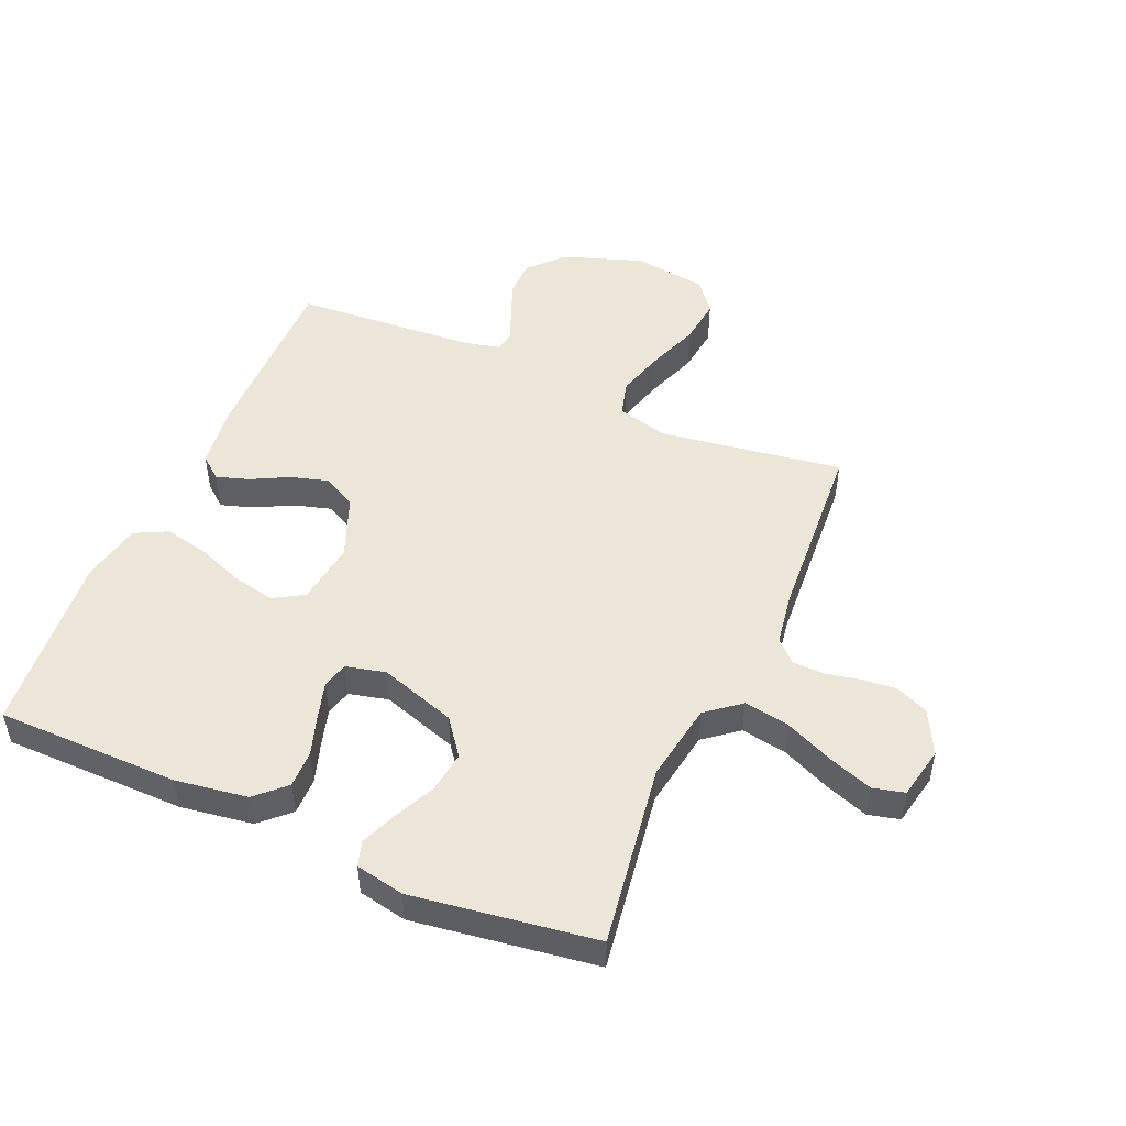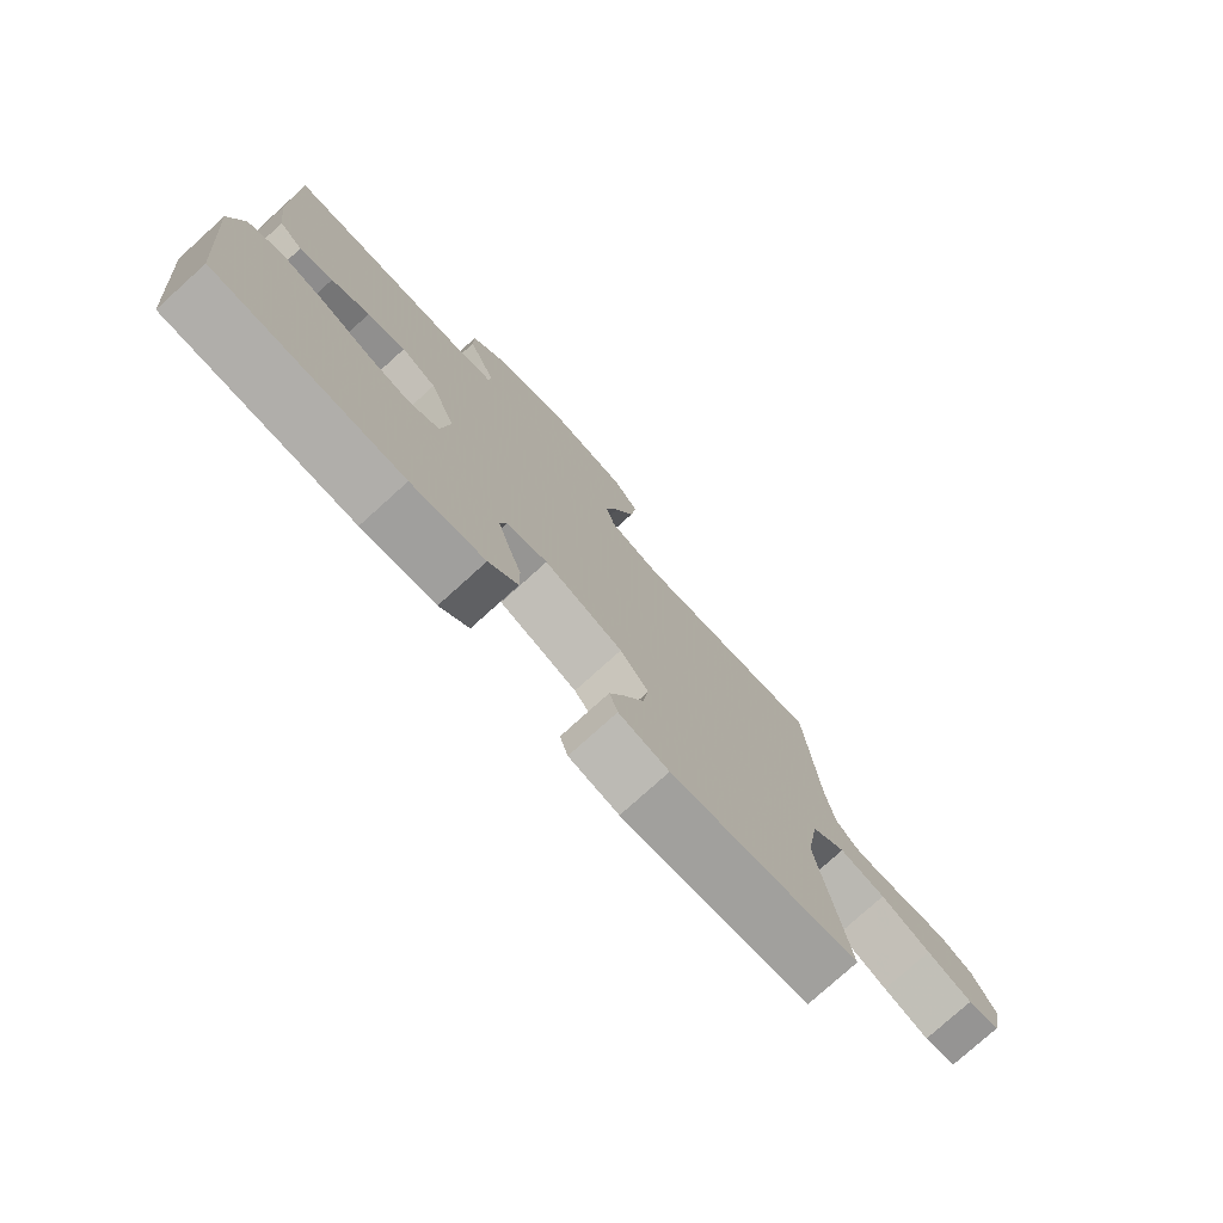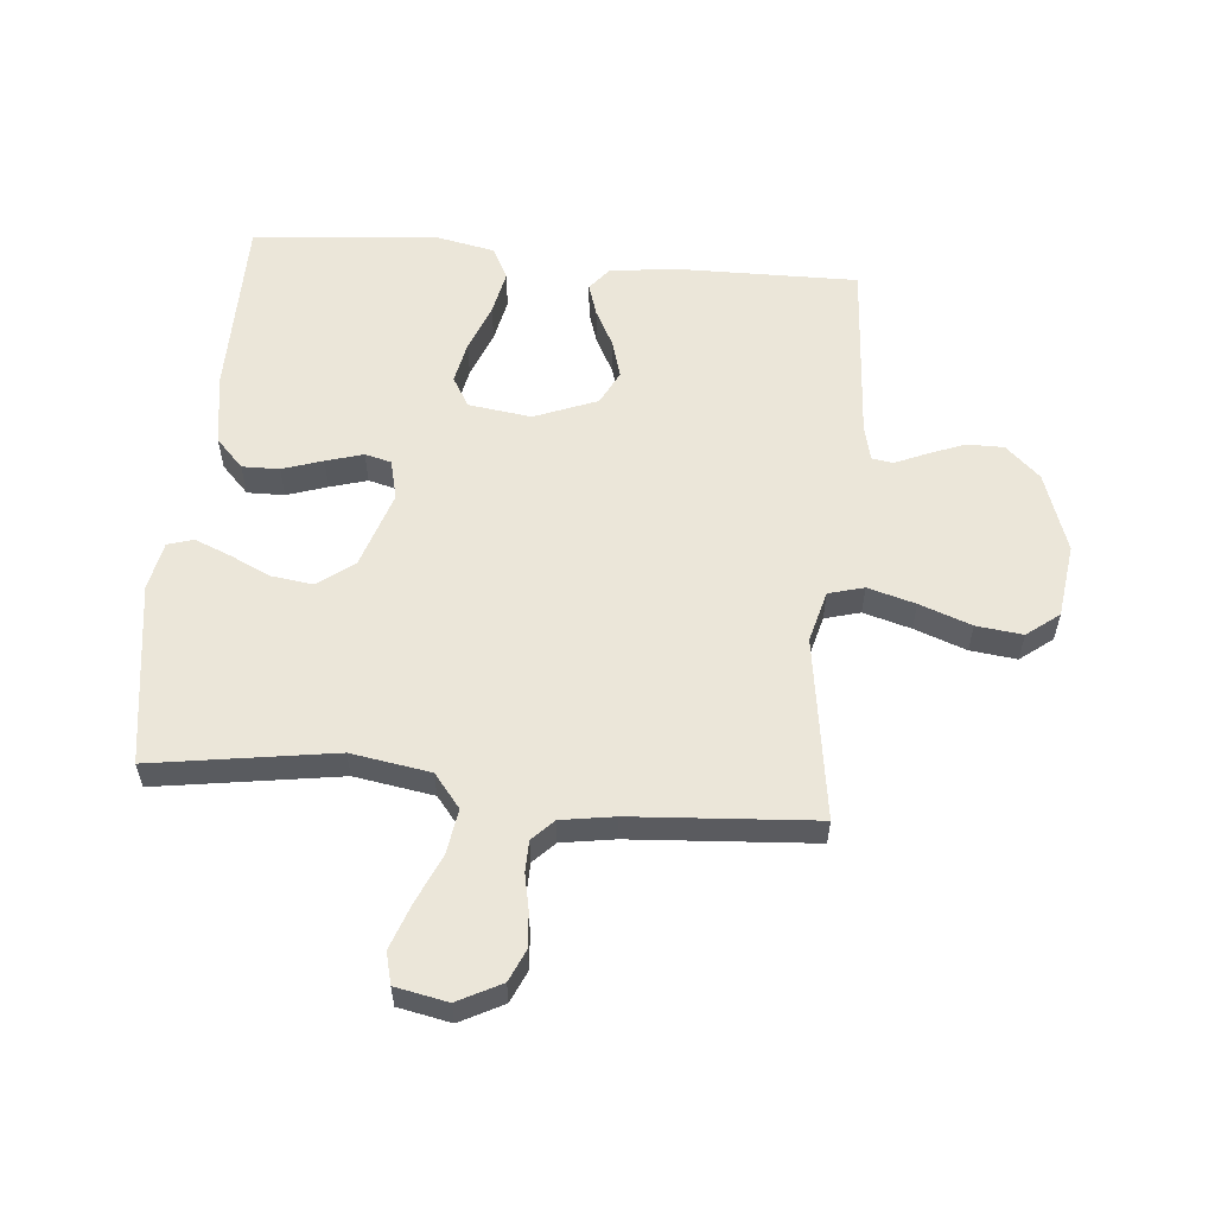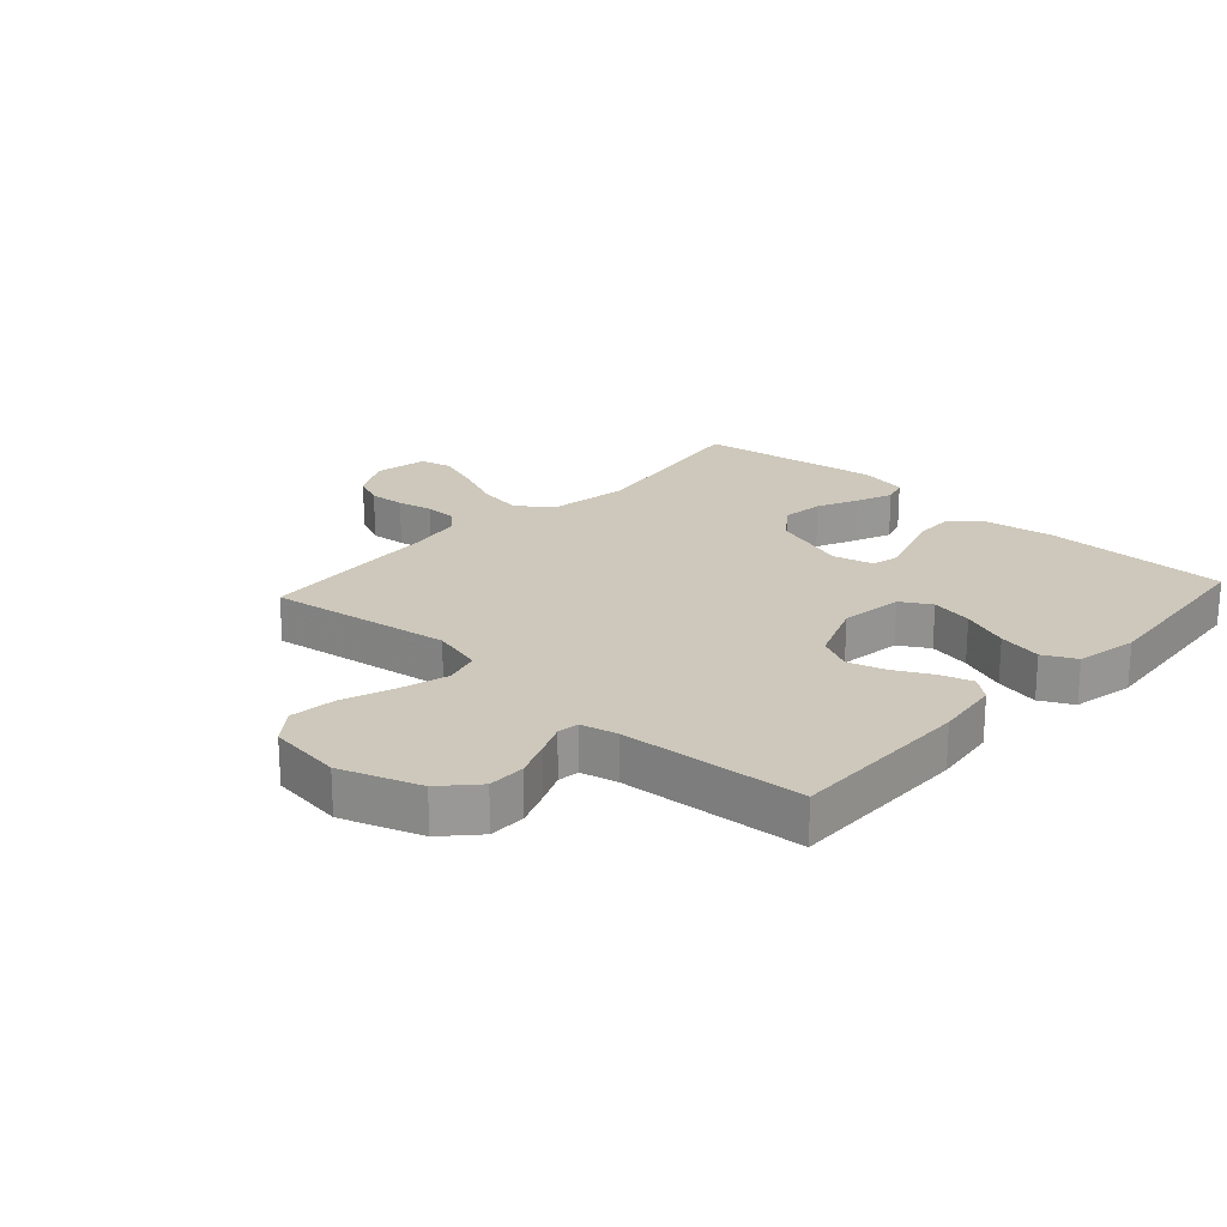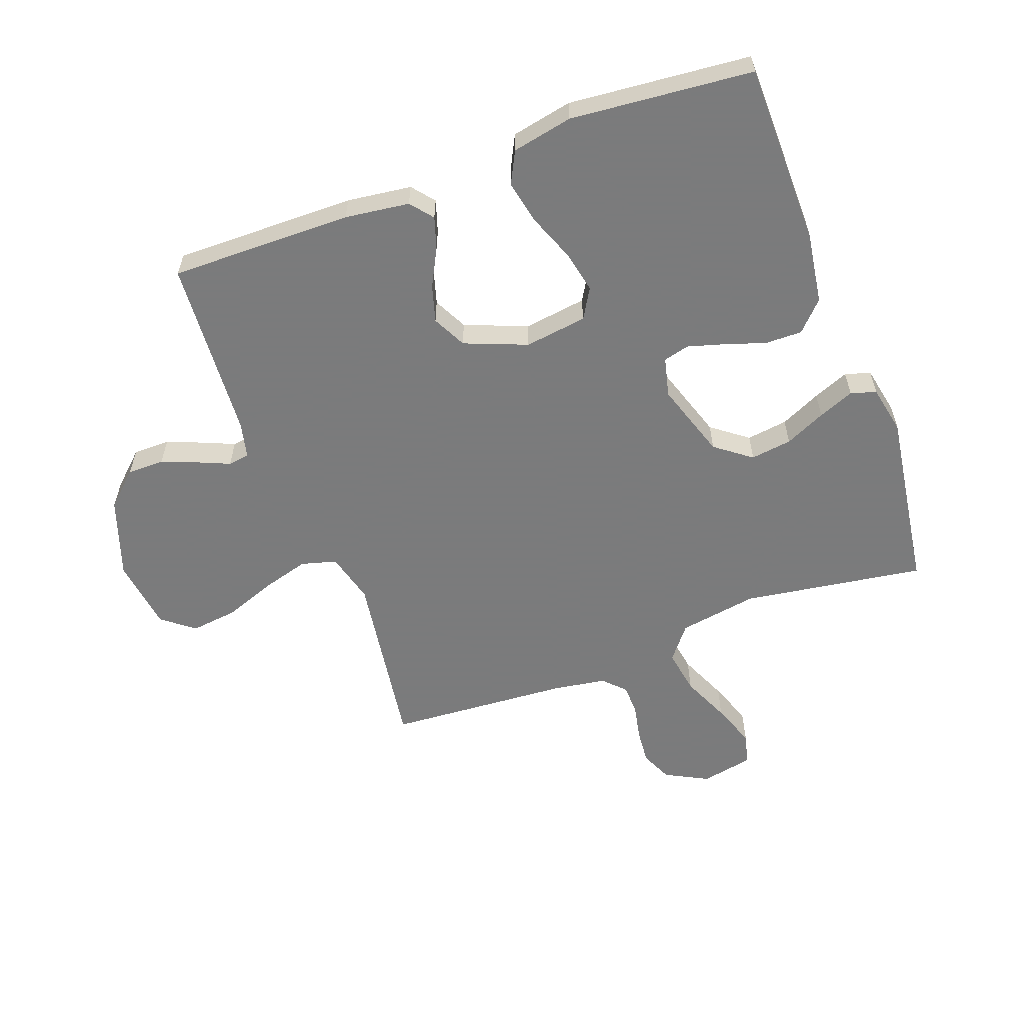
<metadata>
{"format":"obj","ext":"obj","renderer":"f3d","projection":"perspective","resolution":1024,"background":"white","views":[{"elev":49.3,"azim":-156.4,"up":"+Y"},{"elev":-77.4,"azim":132.1,"up":"+Z"},{"elev":57.3,"azim":-84.7,"up":"+Y"},{"elev":21.8,"azim":42.4,"up":"+Y"},{"elev":-58.4,"azim":110.4,"up":"+Y"}]}
</metadata>
<code>
v -0.5 0.07 -0.5
v -0.454 0.07 -0.2
v -0.475 0.07 -0.07
v -0.53 0.07 -0.026
v -0.604 0.07 -0.038
v -0.684 0.07 -0.073
v -0.757 0.07 -0.099
v -0.809 0.07 -0.086
v -0.826 0.07 0
v -0.789 0.07 0.071
v -0.737 0.07 0.094
v -0.679 0.07 0.089
v -0.621 0.07 0.077
v -0.57 0.07 0.078
v -0.535 0.07 0.112
v -0.521 0.07 0.2
v -0.5 0.07 0.5
v -0.2 0.07 0.455
v -0.116 0.07 0.477
v -0.1 0.07 0.535
v -0.122 0.07 0.613
v -0.153 0.07 0.698
v -0.162 0.07 0.774
v -0.121 0.07 0.827
v 0 0.07 0.843
v 0.13 0.07 0.798
v 0.182 0.07 0.742
v 0.182 0.07 0.681
v 0.158 0.07 0.621
v 0.136 0.07 0.57
v 0.141 0.07 0.535
v 0.2 0.07 0.521
v 0.5 0.07 0.5
v 0.496 0.07 0.2
v 0.482 0.07 0.094
v 0.445 0.07 0.064
v 0.392 0.07 0.081
v 0.331 0.07 0.113
v 0.27 0.07 0.131
v 0.214 0.07 0.103
v 0.173 0.07 0
v 0.187 0.07 -0.103
v 0.236 0.07 -0.132
v 0.305 0.07 -0.118
v 0.383 0.07 -0.088
v 0.455 0.07 -0.073
v 0.508 0.07 -0.1
v 0.528 0.07 -0.2
v 0.5 0.07 -0.5
v 0.2 0.07 -0.502
v 0.082 0.07 -0.484
v 0.035 0.07 -0.439
v 0.036 0.07 -0.378
v 0.058 0.07 -0.312
v 0.076 0.07 -0.251
v 0.065 0.07 -0.208
v 0 0.07 -0.192
v -0.126 0.07 -0.233
v -0.171 0.07 -0.292
v -0.162 0.07 -0.36
v -0.131 0.07 -0.427
v -0.107 0.07 -0.486
v -0.12 0.07 -0.528
v -0.2 0.07 -0.544
v -0.5 0 -0.5
v -0.454 0 -0.2
v -0.475 0 -0.07
v -0.53 0 -0.026
v -0.604 0 -0.038
v -0.684 0 -0.073
v -0.757 0 -0.099
v -0.809 0 -0.086
v -0.826 0 0
v -0.789 0 0.071
v -0.737 0 0.094
v -0.679 0 0.089
v -0.621 0 0.077
v -0.57 0 0.078
v -0.535 0 0.112
v -0.521 0 0.2
v -0.5 0 0.5
v -0.2 0 0.455
v -0.116 0 0.477
v -0.1 0 0.535
v -0.122 0 0.613
v -0.153 0 0.698
v -0.162 0 0.774
v -0.121 0 0.827
v 0 0 0.843
v 0.13 0 0.798
v 0.182 0 0.742
v 0.182 0 0.681
v 0.158 0 0.621
v 0.136 0 0.57
v 0.141 0 0.535
v 0.2 0 0.521
v 0.5 0 0.5
v 0.496 0 0.2
v 0.482 0 0.094
v 0.445 0 0.064
v 0.392 0 0.081
v 0.331 0 0.113
v 0.27 0 0.131
v 0.214 0 0.103
v 0.173 0 0
v 0.187 0 -0.103
v 0.236 0 -0.132
v 0.305 0 -0.118
v 0.383 0 -0.088
v 0.455 0 -0.073
v 0.508 0 -0.1
v 0.528 0 -0.2
v 0.5 0 -0.5
v 0.2 0 -0.502
v 0.082 0 -0.484
v 0.035 0 -0.439
v 0.036 0 -0.378
v 0.058 0 -0.312
v 0.076 0 -0.251
v 0.065 0 -0.208
v 0 0 -0.192
v -0.126 0 -0.233
v -0.171 0 -0.292
v -0.162 0 -0.36
v -0.131 0 -0.427
v -0.107 0 -0.486
v -0.12 0 -0.528
v -0.2 0 -0.544
f 64 1 2
f 63 64 2
f 62 63 2
f 61 62 2
f 60 61 2
f 59 60 2 3
f 58 59 3 4
f 57 58 4
f 56 57 4
f 52 53 54
f 51 52 54
f 50 51 54
f 49 50 54
f 48 49 54
f 47 48 54
f 46 47 54
f 45 46 54
f 44 45 54
f 43 44 54 55
f 42 43 55 56
f 36 37 38
f 35 36 38
f 34 35 38
f 33 34 38
f 32 33 38
f 31 32 38 39
f 28 29 30
f 27 28 30
f 26 27 30
f 25 26 30
f 24 25 30
f 23 24 30
f 22 23 30
f 21 22 30
f 20 21 30 31
f 31 39 40
f 20 31 40
f 19 20 40
f 16 17 18
f 19 40 41
f 18 19 41
f 16 18 41
f 15 16 41
f 11 12 13
f 10 11 13
f 9 10 13
f 8 9 13
f 7 8 13
f 6 7 13
f 5 6 13
f 4 5 13 14
f 41 42 56
f 15 41 56
f 14 15 56
f 4 14 56
f 66 65 128
f 66 128 127
f 66 127 126
f 66 126 125
f 66 125 124
f 67 66 124 123
f 68 67 123 122
f 68 122 121
f 68 121 120
f 118 117 116
f 118 116 115
f 118 115 114
f 118 114 113
f 118 113 112
f 118 112 111
f 118 111 110
f 118 110 109
f 118 109 108
f 119 118 108 107
f 120 119 107 106
f 102 101 100
f 102 100 99
f 102 99 98
f 102 98 97
f 102 97 96
f 103 102 96 95
f 94 93 92
f 94 92 91
f 94 91 90
f 94 90 89
f 94 89 88
f 94 88 87
f 94 87 86
f 94 86 85
f 95 94 85 84
f 104 103 95
f 104 95 84
f 104 84 83
f 82 81 80
f 105 104 83
f 105 83 82
f 105 82 80
f 105 80 79
f 77 76 75
f 77 75 74
f 77 74 73
f 77 73 72
f 77 72 71
f 77 71 70
f 77 70 69
f 78 77 69 68
f 120 106 105
f 120 105 79
f 120 79 78
f 120 78 68
f 1 65 66 2
f 2 66 67 3
f 3 67 68 4
f 4 68 69 5
f 5 69 70 6
f 6 70 71 7
f 7 71 72 8
f 8 72 73 9
f 9 73 74 10
f 10 74 75 11
f 11 75 76 12
f 12 76 77 13
f 13 77 78 14
f 14 78 79 15
f 15 79 80 16
f 16 80 81 17
f 17 81 82 18
f 18 82 83 19
f 19 83 84 20
f 20 84 85 21
f 21 85 86 22
f 22 86 87 23
f 23 87 88 24
f 24 88 89 25
f 25 89 90 26
f 26 90 91 27
f 27 91 92 28
f 28 92 93 29
f 29 93 94 30
f 30 94 95 31
f 31 95 96 32
f 32 96 97 33
f 33 97 98 34
f 34 98 99 35
f 35 99 100 36
f 36 100 101 37
f 37 101 102 38
f 38 102 103 39
f 39 103 104 40
f 40 104 105 41
f 41 105 106 42
f 42 106 107 43
f 43 107 108 44
f 44 108 109 45
f 45 109 110 46
f 46 110 111 47
f 47 111 112 48
f 48 112 113 49
f 49 113 114 50
f 50 114 115 51
f 51 115 116 52
f 52 116 117 53
f 53 117 118 54
f 54 118 119 55
f 55 119 120 56
f 56 120 121 57
f 57 121 122 58
f 58 122 123 59
f 59 123 124 60
f 60 124 125 61
f 61 125 126 62
f 62 126 127 63
f 63 127 128 64
f 64 128 65 1

</code>
